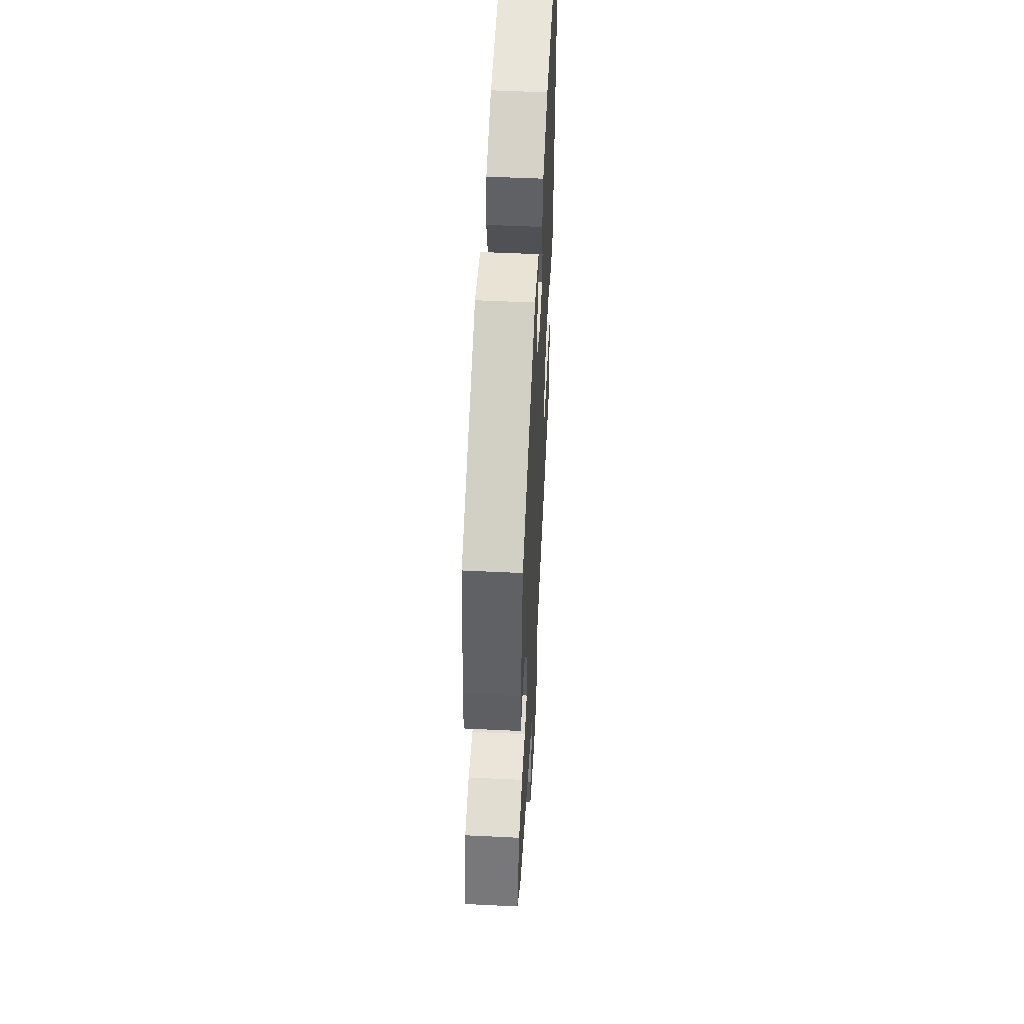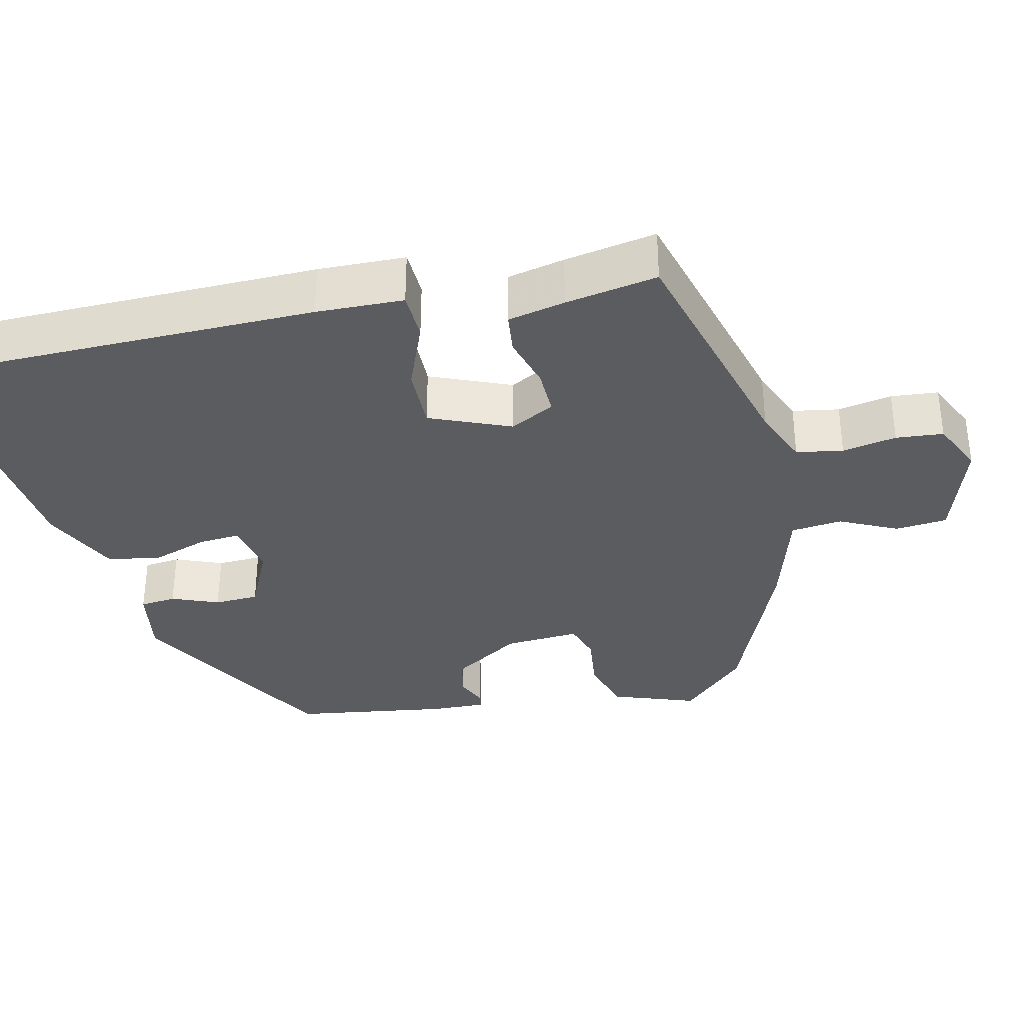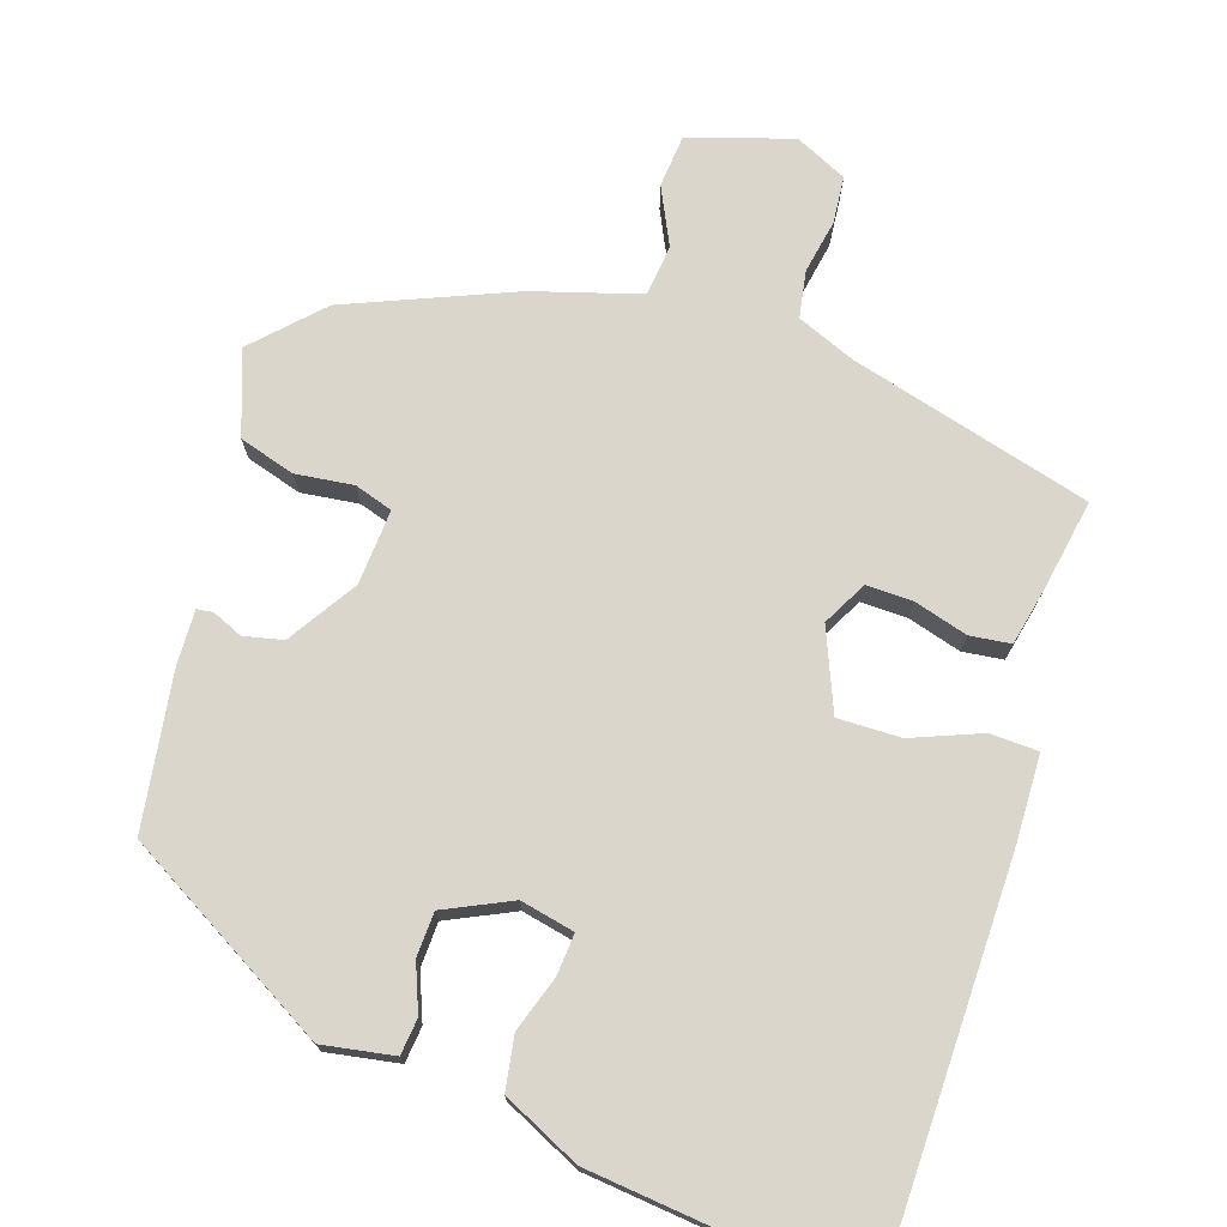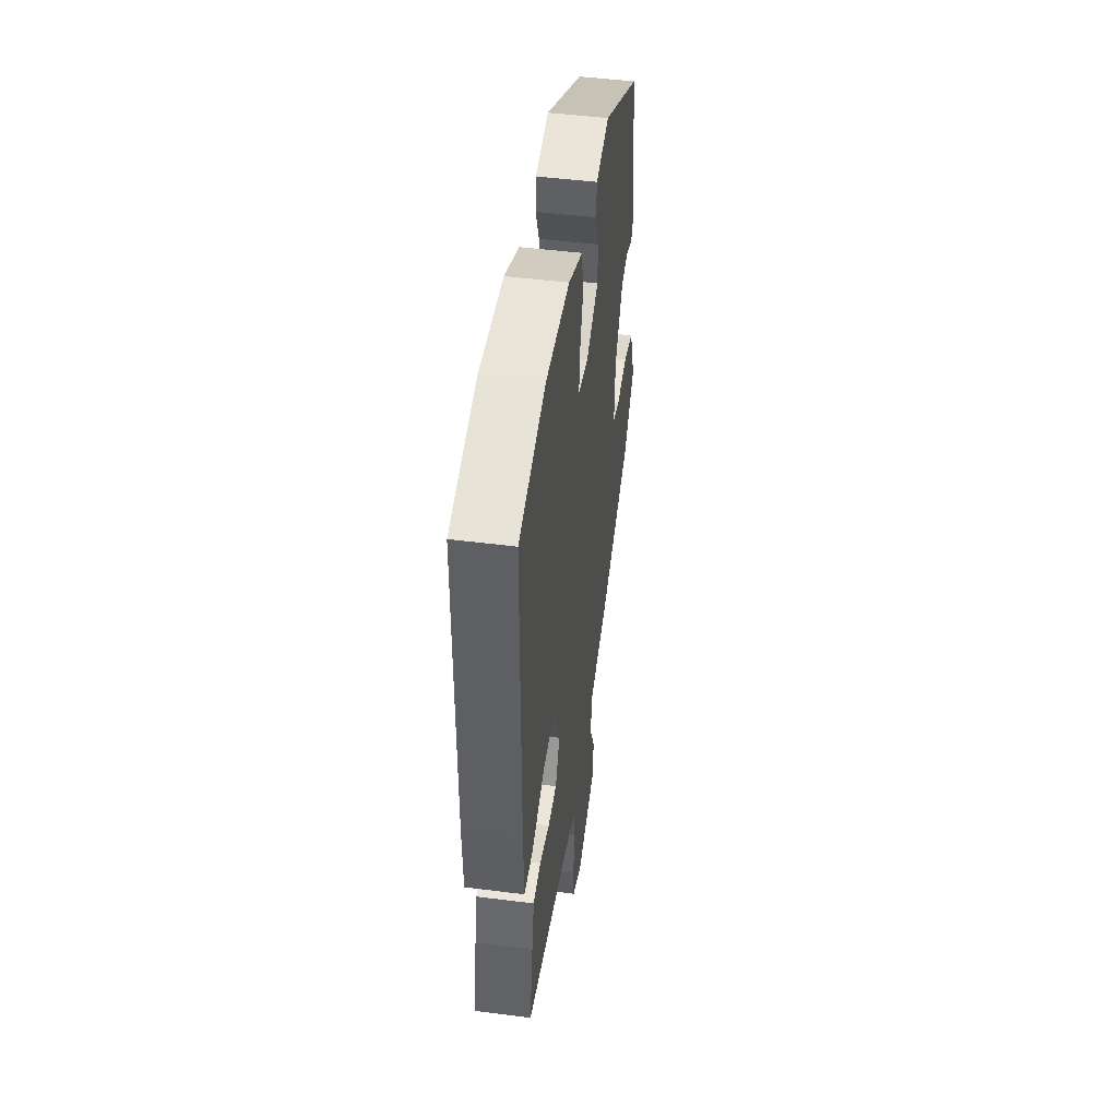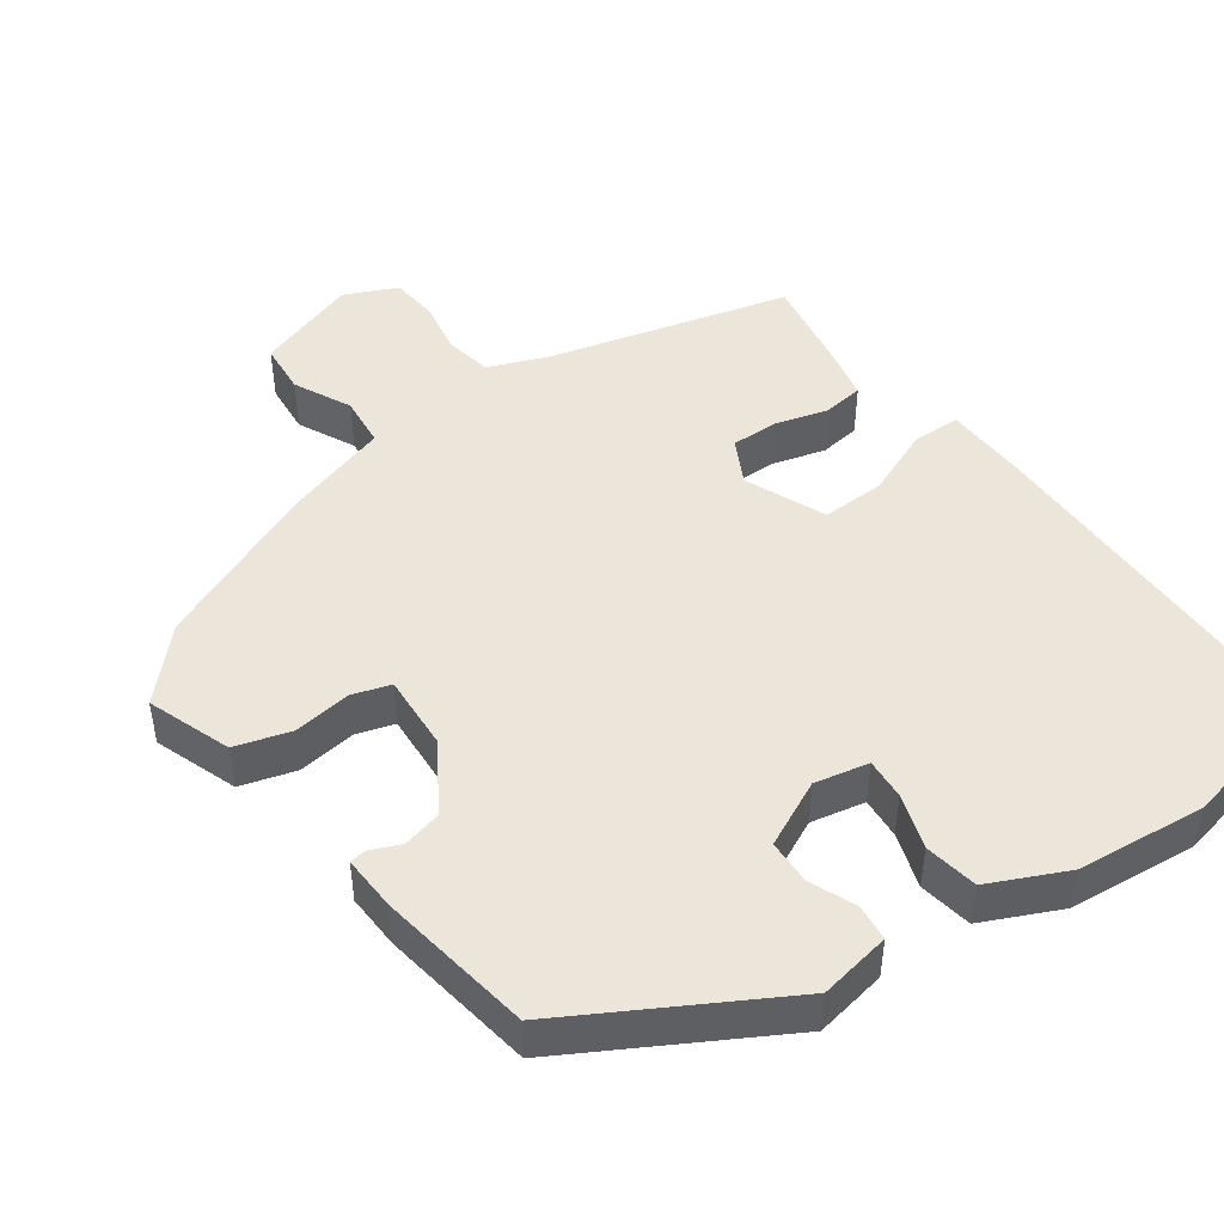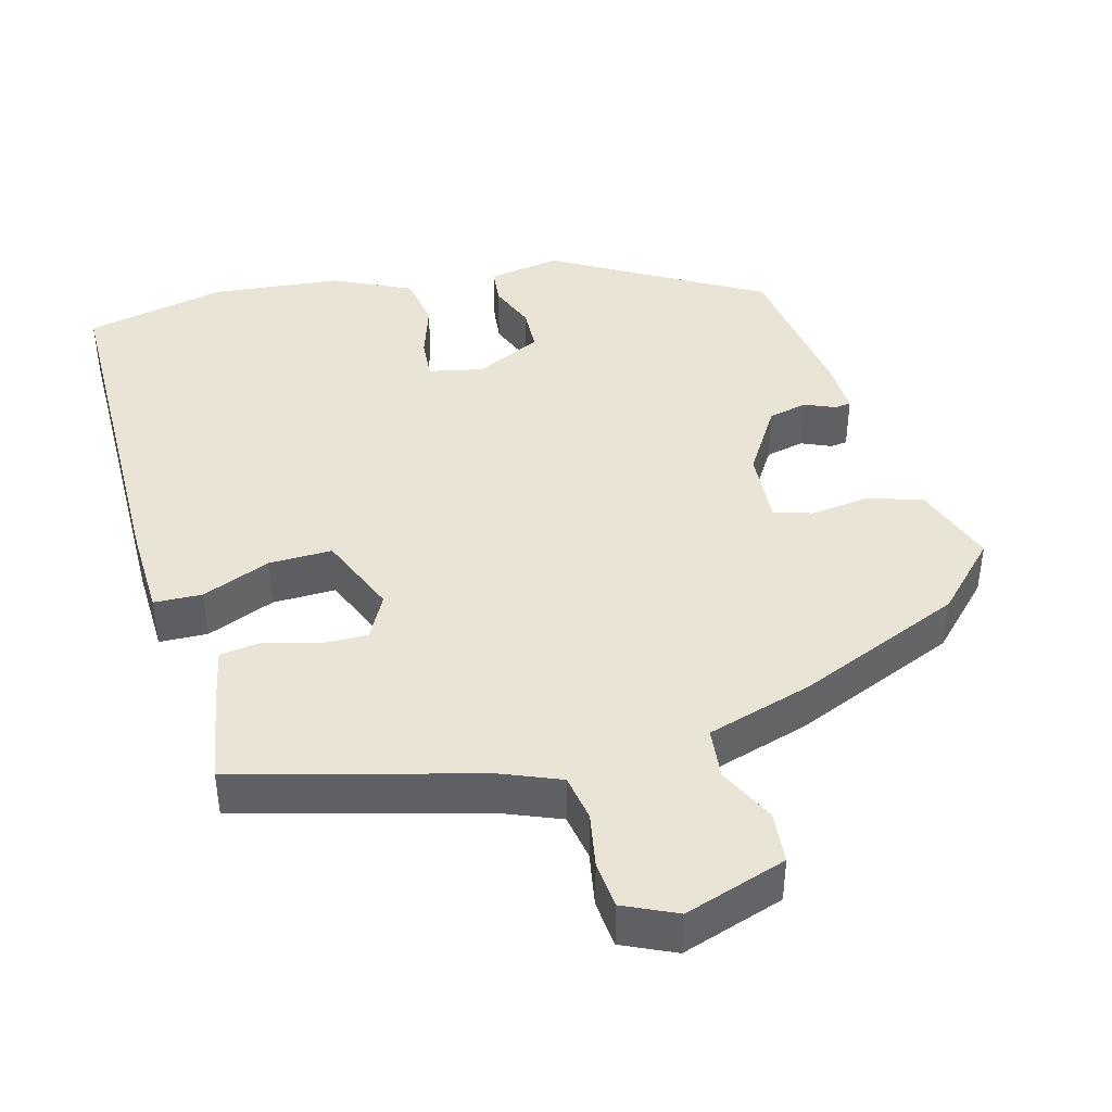
<metadata>
{"format":"obj","ext":"obj","renderer":"f3d","projection":"perspective","resolution":1024,"background":"white","views":[{"elev":52.0,"azim":-87.0,"up":"+Z"},{"elev":-34.7,"azim":103.3,"up":"+Y"},{"elev":73.6,"azim":18.5,"up":"+Y"},{"elev":48.1,"azim":98.1,"up":"+Z"},{"elev":47.1,"azim":-35.7,"up":"+Y"},{"elev":42.4,"azim":165.0,"up":"+Y"}]}
</metadata>
<code>
v 0.483 0.07 -0.411
v 0.161 0.07 -0.496
v 0.084 0.07 -0.527
v 0.073 0.07 -0.589
v 0.086 0.07 -0.661
v 0.08 0.07 -0.724
v 0.01 0.07 -0.756
v -0.126 0.07 -0.711
v -0.132 0.07 -0.642
v -0.095 0.07 -0.566
v -0.102 0.07 -0.498
v -0.243 0.07 -0.455
v -0.463 0.07 -0.362
v -0.546 0.07 -0.276
v -0.506 0.07 -0.165
v -0.432 0.07 -0.143
v -0.355 0.07 -0.153
v -0.304 0.07 -0.137
v -0.31 0.07 -0.037
v -0.367 0.07 0.054
v -0.419 0.07 0.066
v -0.459 0.07 0.049
v -0.481 0.07 0.052
v -0.478 0.07 0.125
v -0.446 0.07 0.331
v -0.17 0.07 0.487
v -0.075 0.07 0.47
v -0.07 0.07 0.422
v -0.095 0.07 0.36
v -0.093 0.07 0.301
v -0.005 0.07 0.259
v 0.067 0.07 0.274
v 0.063 0.07 0.329
v 0.039 0.07 0.402
v 0.051 0.07 0.473
v 0.154 0.07 0.521
v 0.325 0.07 0.538
v 0.513 0.07 0.497
v 0.516 0.07 0.018
v 0.512 0.07 -0.098
v 0.448 0.07 -0.1
v 0.357 0.07 -0.063
v 0.273 0.07 -0.061
v 0.228 0.07 -0.168
v 0.259 0.07 -0.227
v 0.321 0.07 -0.226
v 0.392 0.07 -0.206
v 0.446 0.07 -0.213
v 0.462 0.07 -0.289
v 0.483 0 -0.411
v 0.161 0 -0.496
v 0.084 0 -0.527
v 0.073 0 -0.589
v 0.086 0 -0.661
v 0.08 0 -0.724
v 0.01 0 -0.756
v -0.126 0 -0.711
v -0.132 0 -0.642
v -0.095 0 -0.566
v -0.102 0 -0.498
v -0.243 0 -0.455
v -0.463 0 -0.362
v -0.546 0 -0.276
v -0.506 0 -0.165
v -0.432 0 -0.143
v -0.355 0 -0.153
v -0.304 0 -0.137
v -0.31 0 -0.037
v -0.367 0 0.054
v -0.419 0 0.066
v -0.459 0 0.049
v -0.481 0 0.052
v -0.478 0 0.125
v -0.446 0 0.331
v -0.17 0 0.487
v -0.075 0 0.47
v -0.07 0 0.422
v -0.095 0 0.36
v -0.093 0 0.301
v -0.005 0 0.259
v 0.067 0 0.274
v 0.063 0 0.329
v 0.039 0 0.402
v 0.051 0 0.473
v 0.154 0 0.521
v 0.325 0 0.538
v 0.513 0 0.497
v 0.516 0 0.018
v 0.512 0 -0.098
v 0.448 0 -0.1
v 0.357 0 -0.063
v 0.273 0 -0.061
v 0.228 0 -0.168
v 0.259 0 -0.227
v 0.321 0 -0.226
v 0.392 0 -0.206
v 0.446 0 -0.213
v 0.462 0 -0.289
f 46 47 48 49
f 45 46 49 1
f 39 40 41 42
f 39 42 43
f 38 39 43
f 37 38 43
f 36 37 43 44
f 33 34 35 36
f 32 33 36 44
f 26 27 28 29
f 26 29 30
f 25 26 30
f 24 25 30 31
f 21 22 23 24
f 20 21 24 31
f 14 15 16 17
f 14 17 18
f 11 12 13 14
f 11 14 18
f 7 8 9 10
f 7 10 11
f 4 5 6 7
f 3 4 7 11
f 2 3 11 18
f 45 1 2 18
f 20 31 32 44
f 19 20 44 45
f 18 19 45
f 98 97 96 95
f 50 98 95 94
f 91 90 89 88
f 92 91 88
f 92 88 87
f 92 87 86
f 93 92 86 85
f 85 84 83 82
f 93 85 82 81
f 78 77 76 75
f 79 78 75
f 79 75 74
f 80 79 74 73
f 73 72 71 70
f 80 73 70 69
f 66 65 64 63
f 67 66 63
f 63 62 61 60
f 67 63 60
f 59 58 57 56
f 60 59 56
f 56 55 54 53
f 60 56 53 52
f 67 60 52 51
f 67 51 50 94
f 93 81 80 69
f 94 93 69 68
f 94 68 67
f 1 50 51 2
f 2 51 52 3
f 3 52 53 4
f 4 53 54 5
f 5 54 55 6
f 6 55 56 7
f 7 56 57 8
f 8 57 58 9
f 9 58 59 10
f 10 59 60 11
f 11 60 61 12
f 12 61 62 13
f 13 62 63 14
f 14 63 64 15
f 15 64 65 16
f 16 65 66 17
f 17 66 67 18
f 18 67 68 19
f 19 68 69 20
f 20 69 70 21
f 21 70 71 22
f 22 71 72 23
f 23 72 73 24
f 24 73 74 25
f 25 74 75 26
f 26 75 76 27
f 27 76 77 28
f 28 77 78 29
f 29 78 79 30
f 30 79 80 31
f 31 80 81 32
f 32 81 82 33
f 33 82 83 34
f 34 83 84 35
f 35 84 85 36
f 36 85 86 37
f 37 86 87 38
f 38 87 88 39
f 39 88 89 40
f 40 89 90 41
f 41 90 91 42
f 42 91 92 43
f 43 92 93 44
f 44 93 94 45
f 45 94 95 46
f 46 95 96 47
f 47 96 97 48
f 48 97 98 49
f 49 98 50 1

</code>
